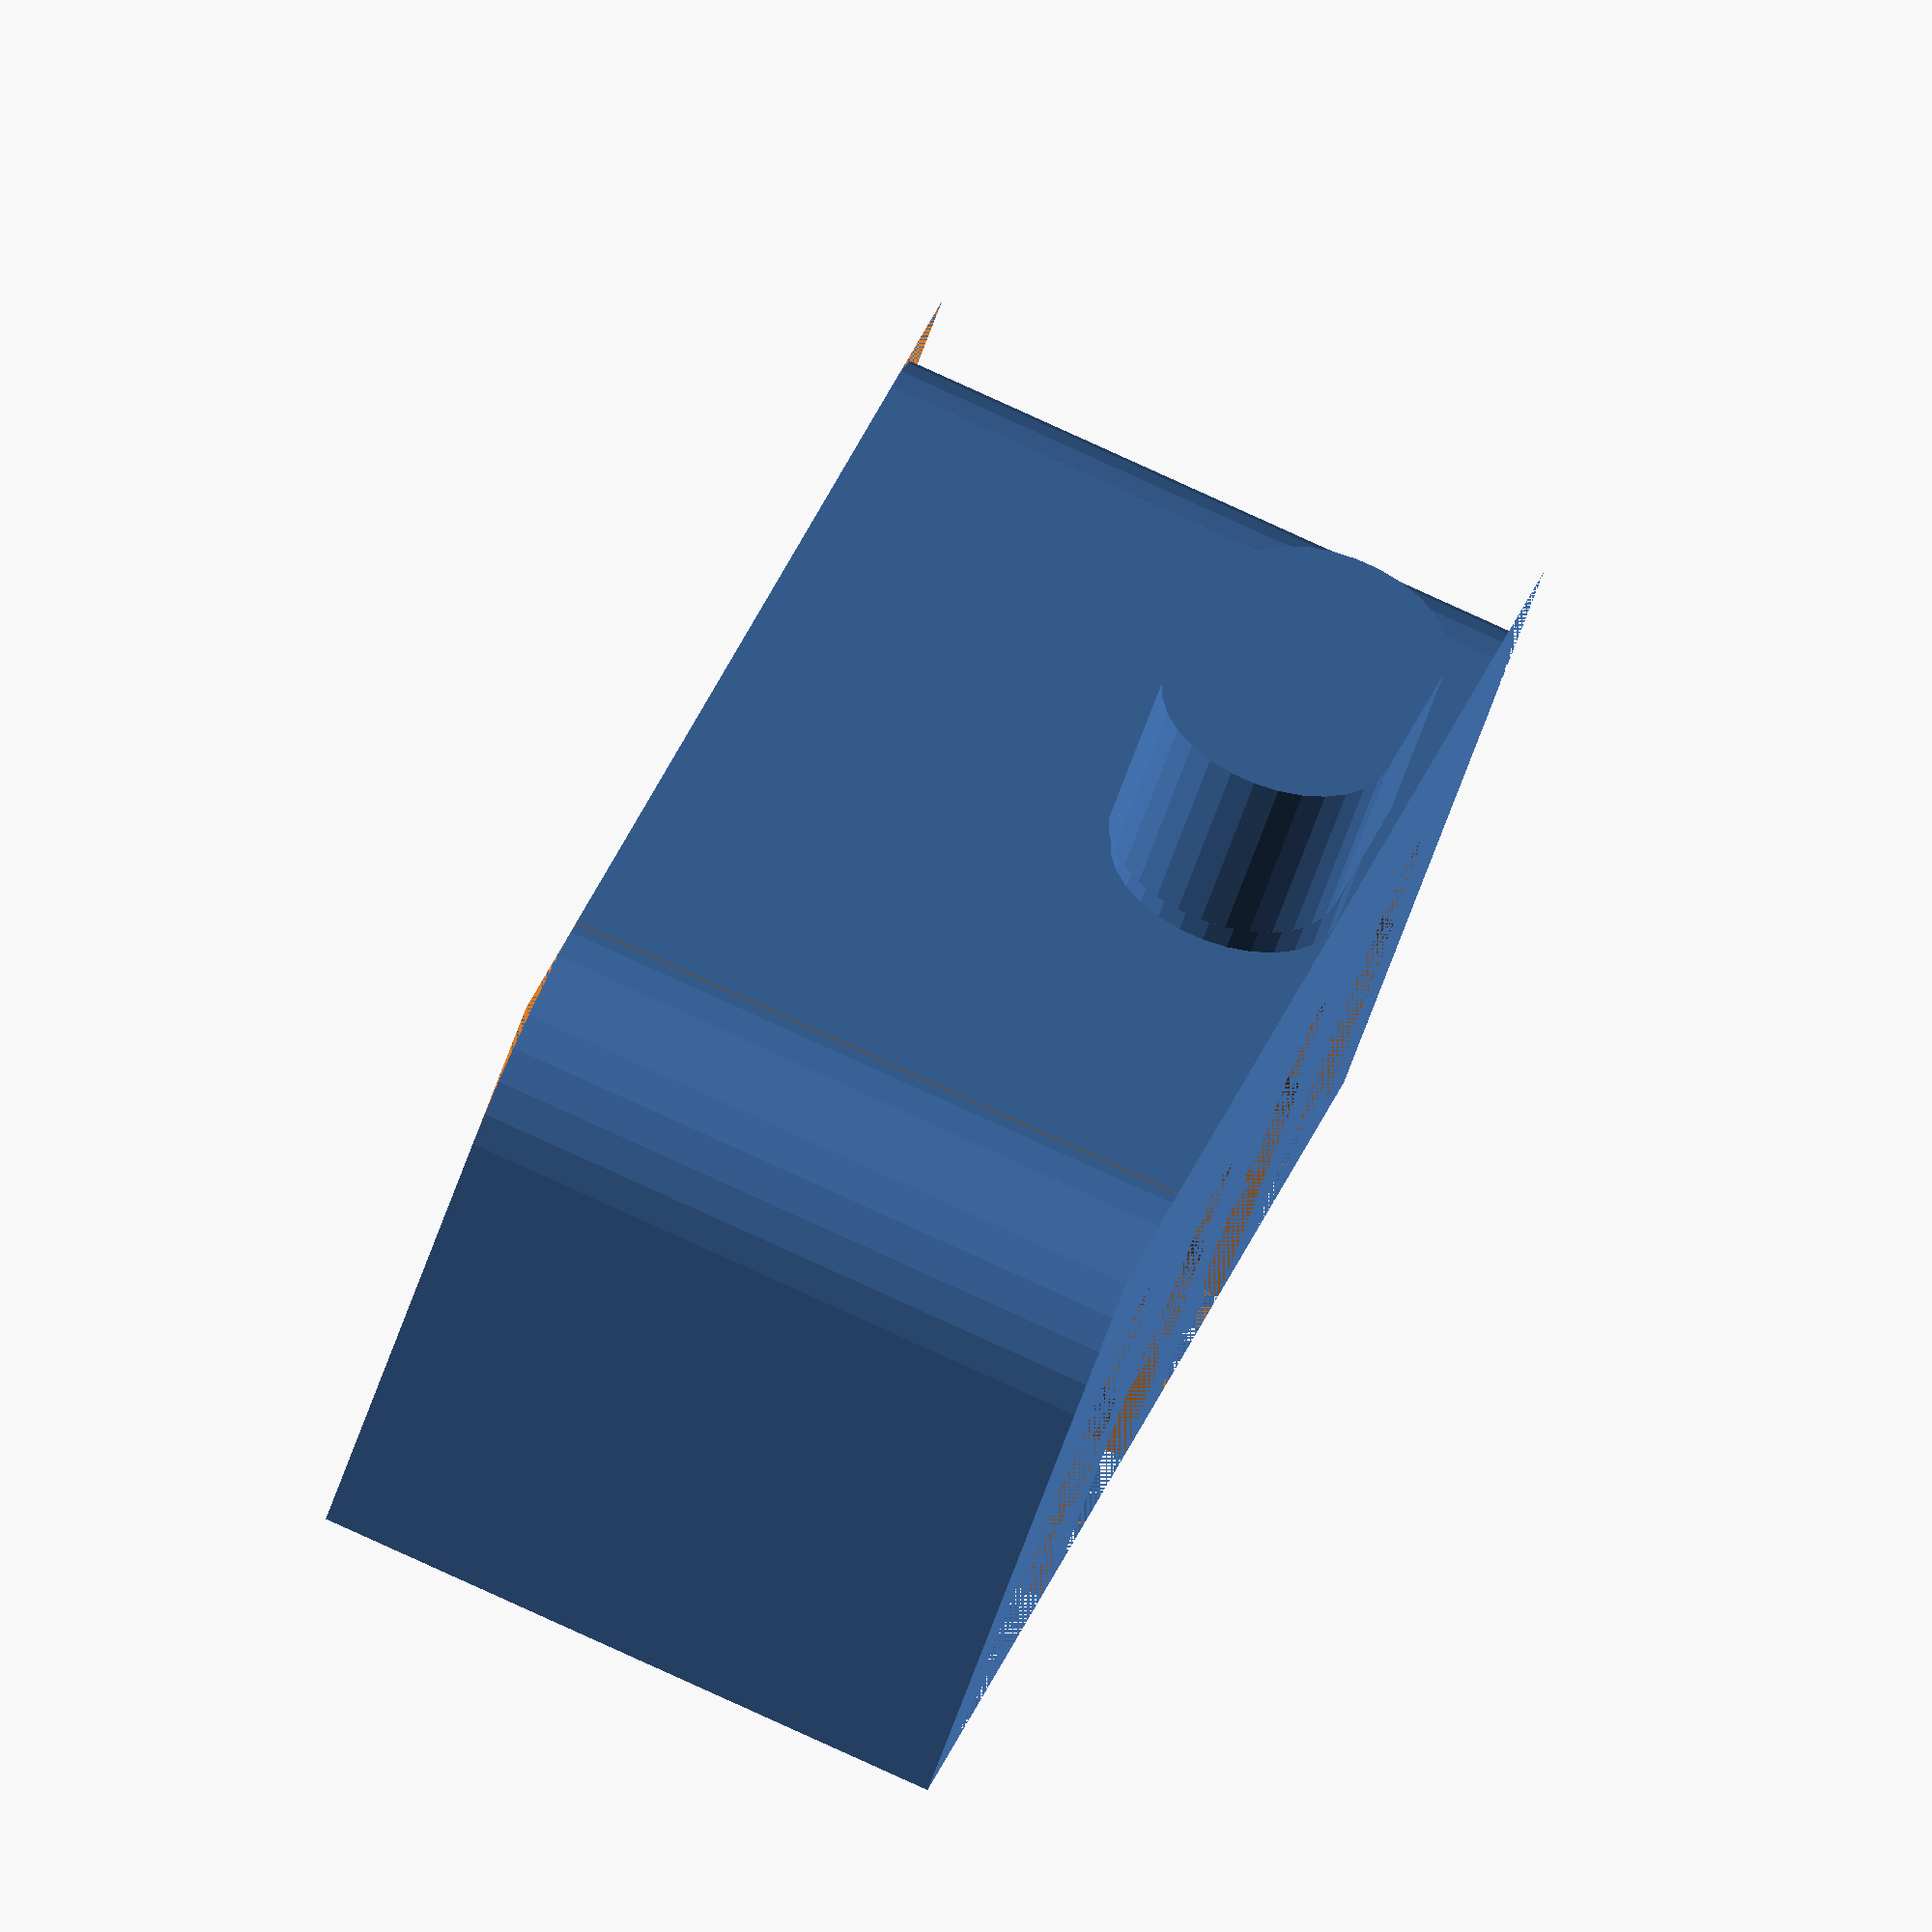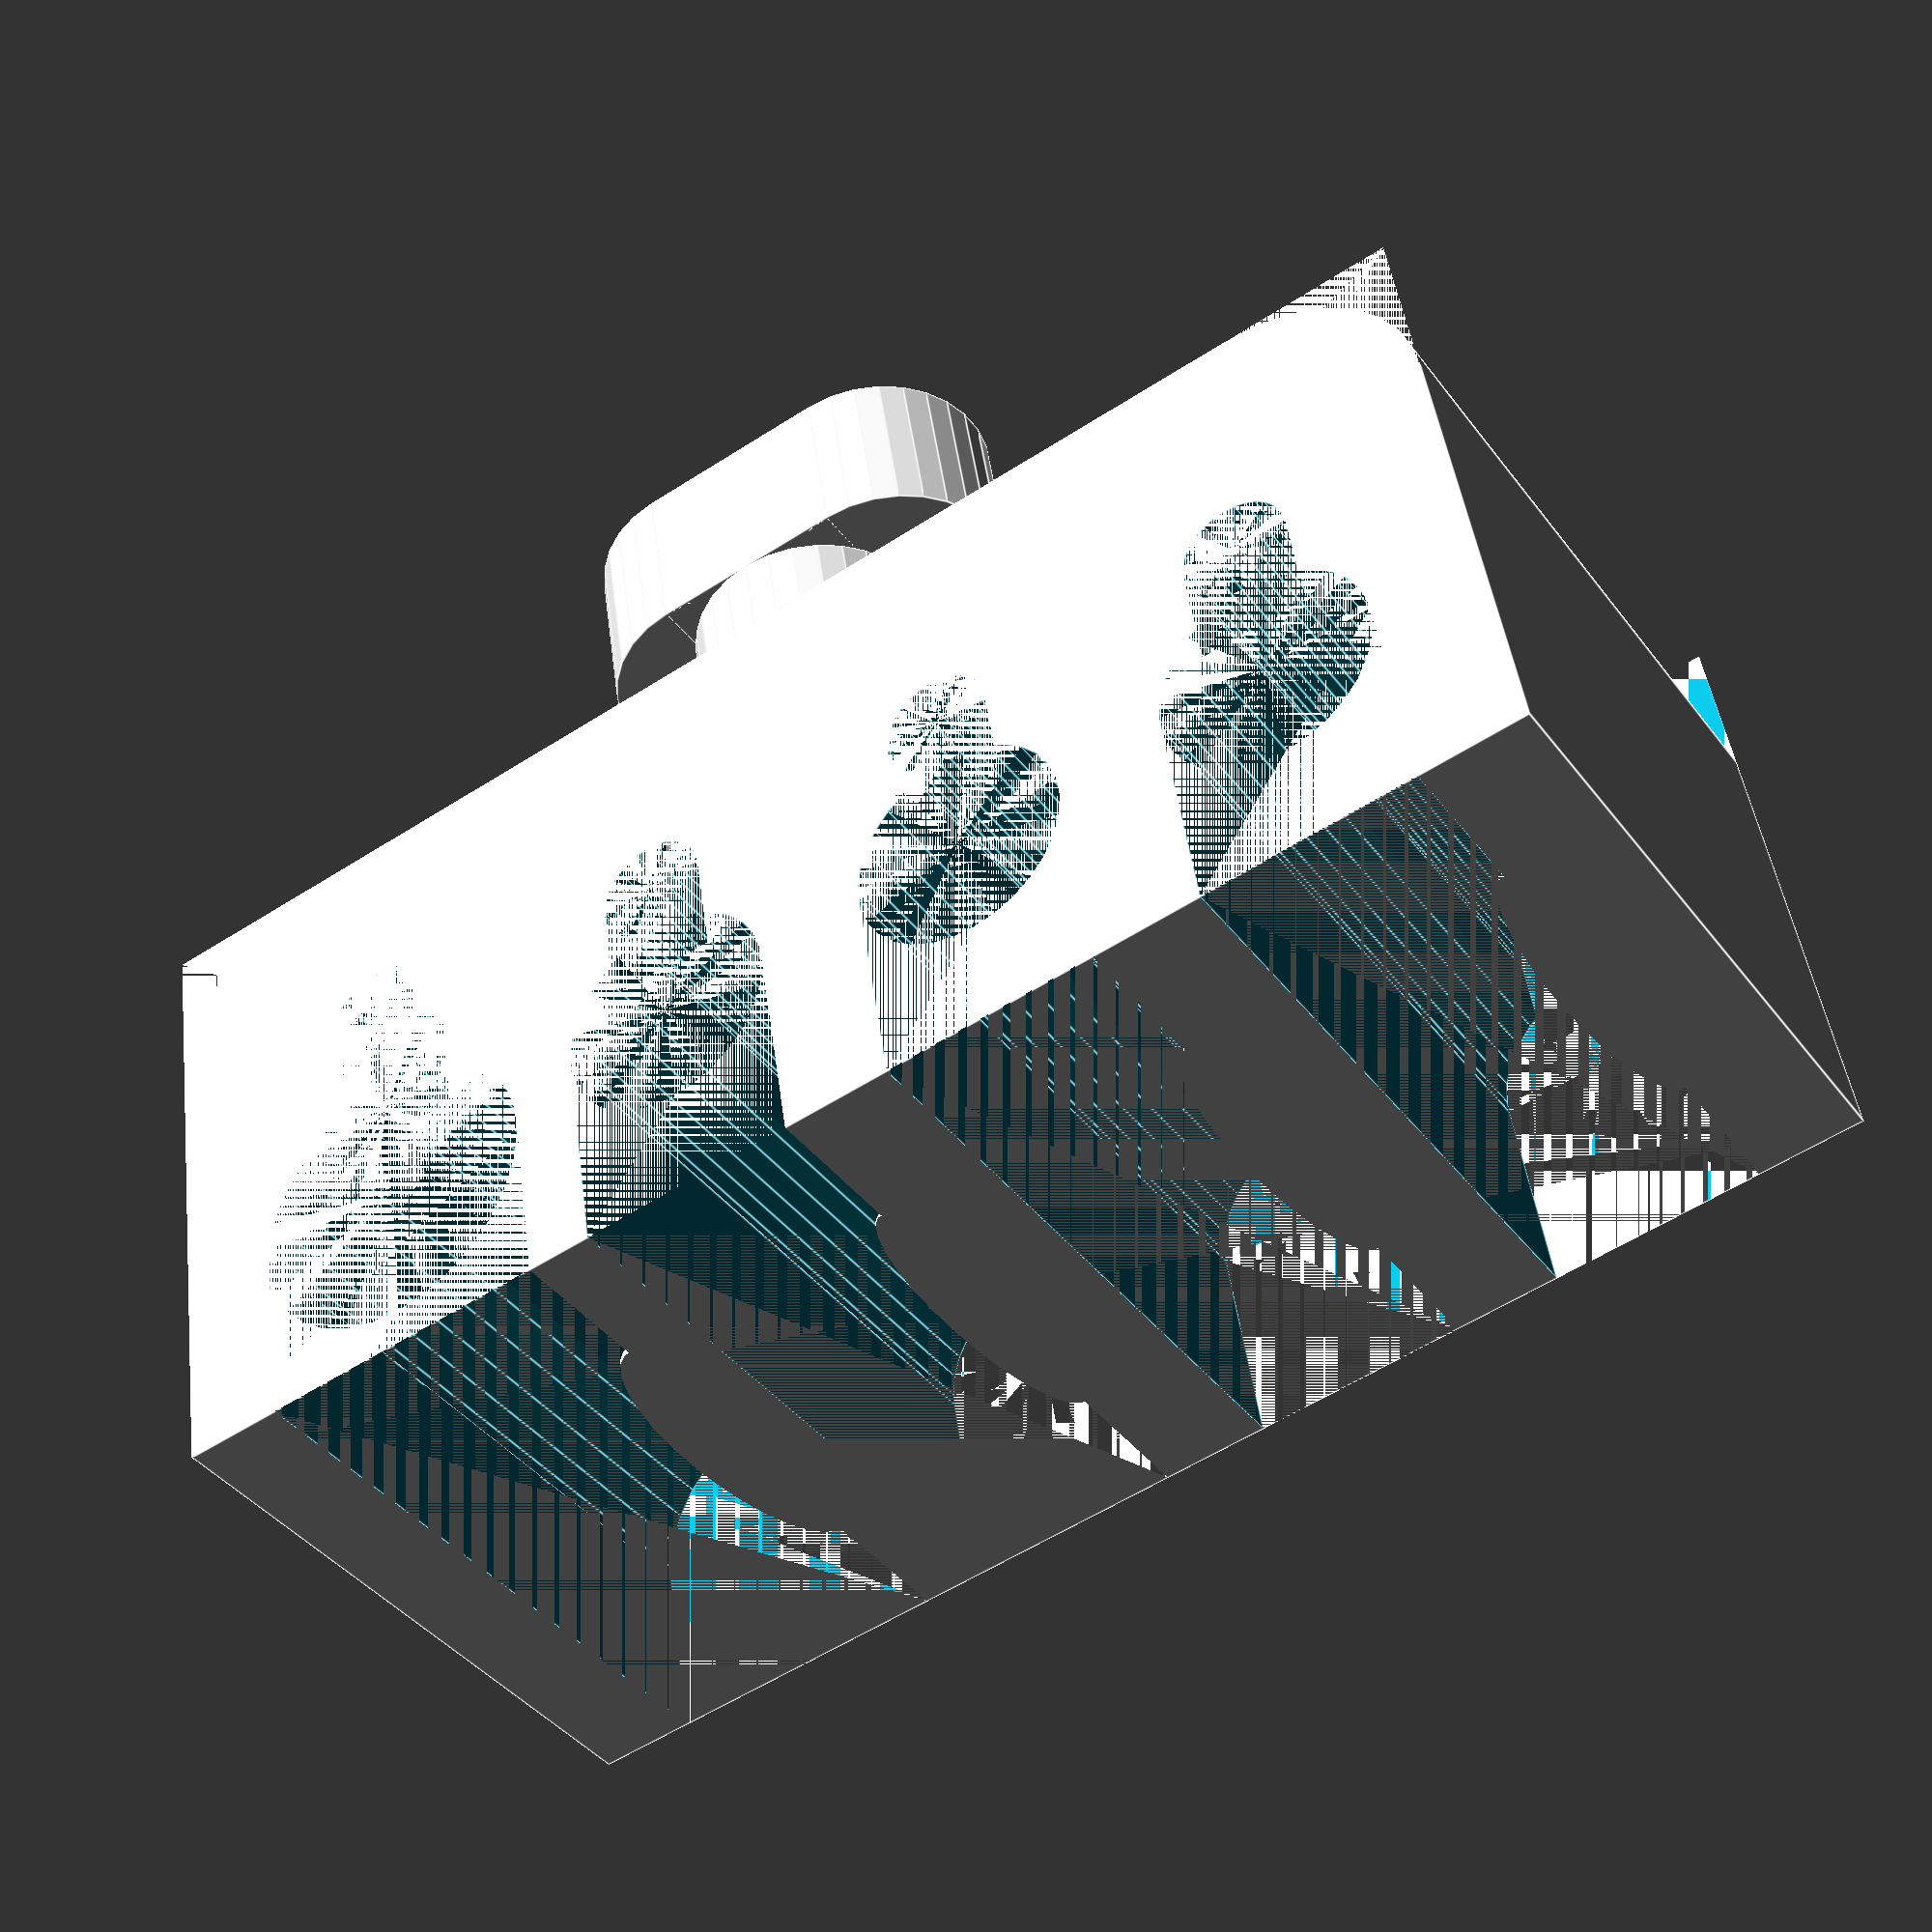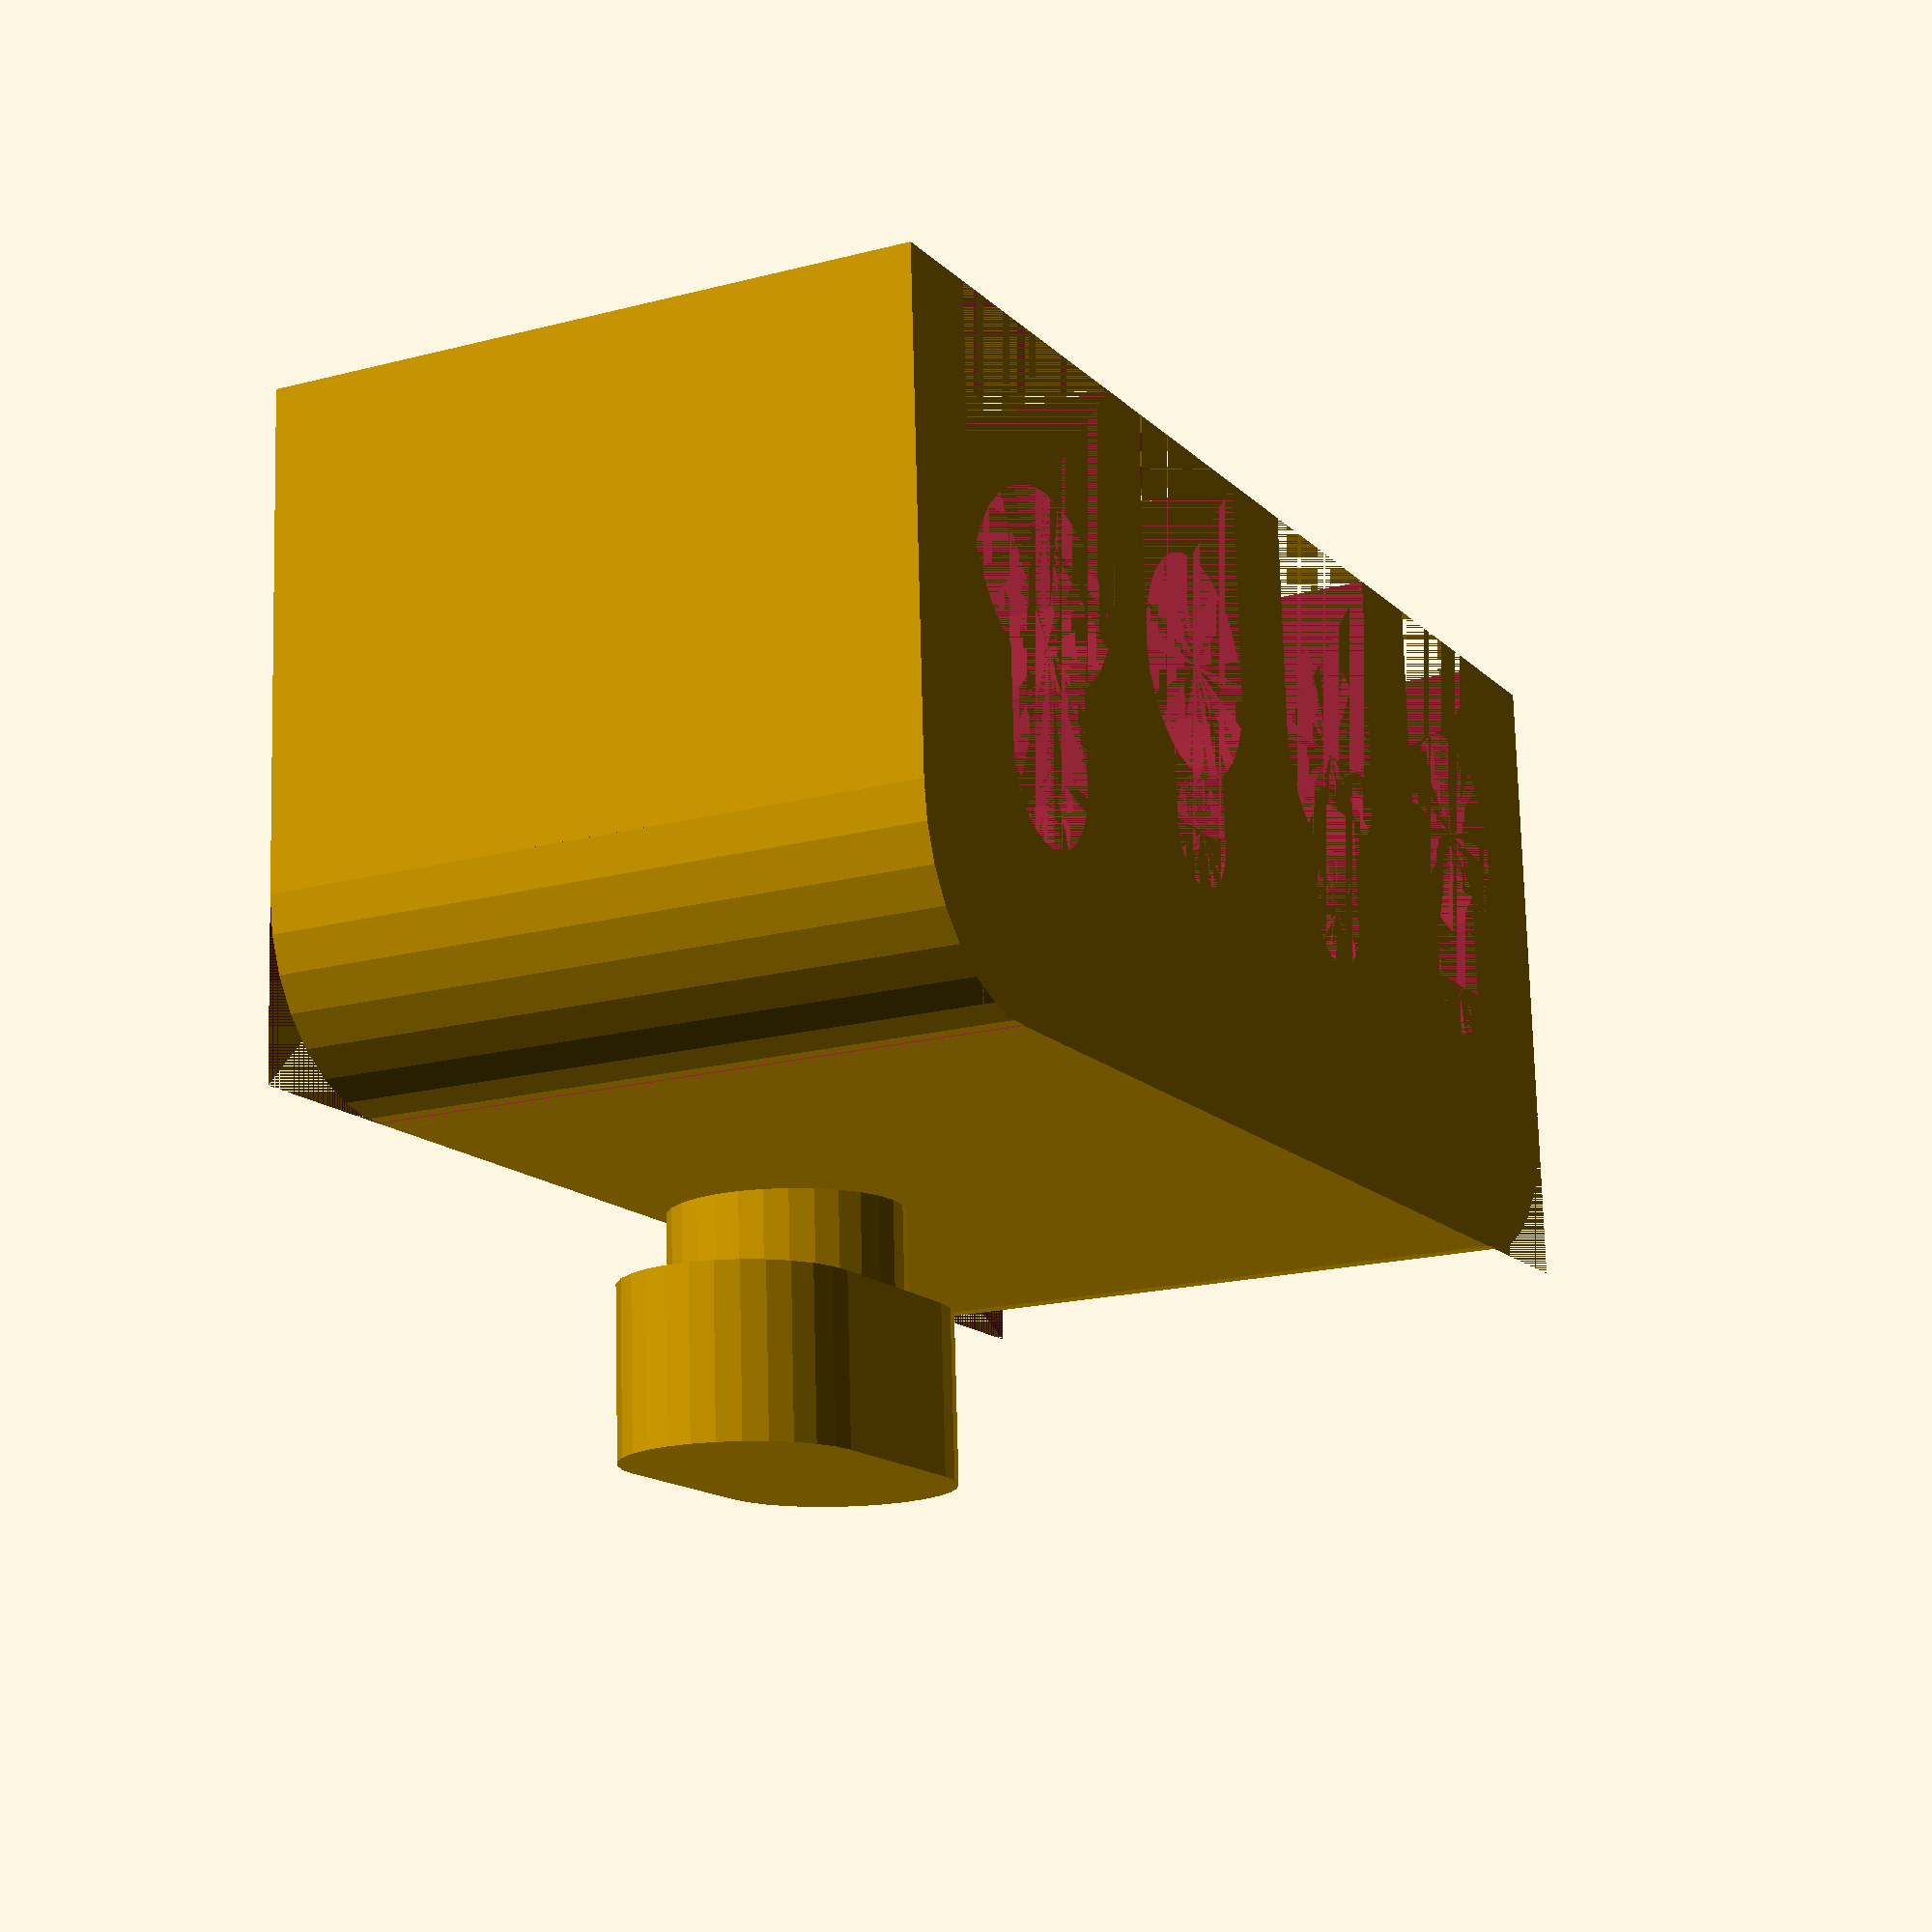
<openscad>
$fn = 30;

// From: http://forum.openscad.org/rounded-corners-td3843.html
module fillet(r, h) {
  translate([r / 2, r / 2, 0])
  difference() {
    cube([r + 0.01, r + 0.01, h], center = true);
    translate([r/2, r/2, 0])
    cylinder(r = r, h = h + 1, center = true);
  }
}

// The outermost shape
module bracket() {
  difference() {
    cube([15, 33, 15]);

    union() {
      translate([0, 0, 7.5])
        fillet(4, 15);
      translate([0, 33, 7.5])
      rotate([0, 0, -90])
        fillet(4, 15);
    }
  }
}

// A single channel in the bracket for one brake line
module brakeline() {
  translate([5, 2.5, 0])
  difference() {
    union() {
      translate([-(1.25 + 2.5), 0, 0])
        cylinder(r = 1.25, h = 15);

      translate([(-2.5 - 1.25), (-2.5/2), 0])
        cube([2.5, 2.5, 15]);

      // Brake lines are 4.75mm (cut 5mm)
      cylinder(r = 2.5, h = 15);

      translate([0, -2.5, 0])
        cube([5, 5, 15]);
    }

    // Take some oblong notches out of the opening of each channel
    // so the lines have to be "snapped" in and secured.
    translate([5, -2.5, 7.5]) scale([1, 0.875, 4])
      sphere(r = 1);
  }
}

// The four channels in the bracket
module channels() {
  for (i = [0:3]) {
    offset = i * (2.5 + 5) + 2.5;

    // The three lower channels are brake lines.
    // The fourth channel is a vacuum line and it is wider.
    if (i < 3) {
      translate([0, offset, 0])
        brakeline();
    } else {
      // 1.35 * 5mm channel = 6.75. Vacuum line is 6.5mm. We need to intersect
      // two of these at different X-offsets because we need the holder-bump at
      // the outside without pushing the back of the slot too close to the back
      // of the bracket.
      intersection() {
        translate([-1, offset - 1, 0]) scale([1.35, 1.35, 1])
          brakeline();

        translate([-3.5, offset - 1, 0]) scale([1.35, 1.35, 1])
          brakeline();
      }
    }
  }
}

module tab() {
  // The back support. The mounting hole is a rounded
  // rectangle 10mm x 5.5mm.
  translate([2.75, 2.75, 0])
    cylinder(r = 2.75, h = 4);

  translate([2.75, (10 - 2.75), 0])
    cylinder(r = 2.75, h = 4);

  translate([0, 2.75, 0])
    cube([5.5, (10 - 5.5), 4]);

  // Back support to pass through the wall
  translate([2.75, (10 - 5.5) + 0.5, 4])
    cylinder(r=2.75, h=2);
}

translate([-6, 16.5 - 5, 5.5]) rotate([0, 90, 0])
  tab();

difference() {
  bracket();

  translate([5, 0, 0])
    channels();
}

</openscad>
<views>
elev=280.2 azim=43.4 roll=114.6 proj=o view=wireframe
elev=220.3 azim=278.7 roll=326.9 proj=p view=edges
elev=18.1 azim=266.7 roll=297.1 proj=p view=solid
</views>
